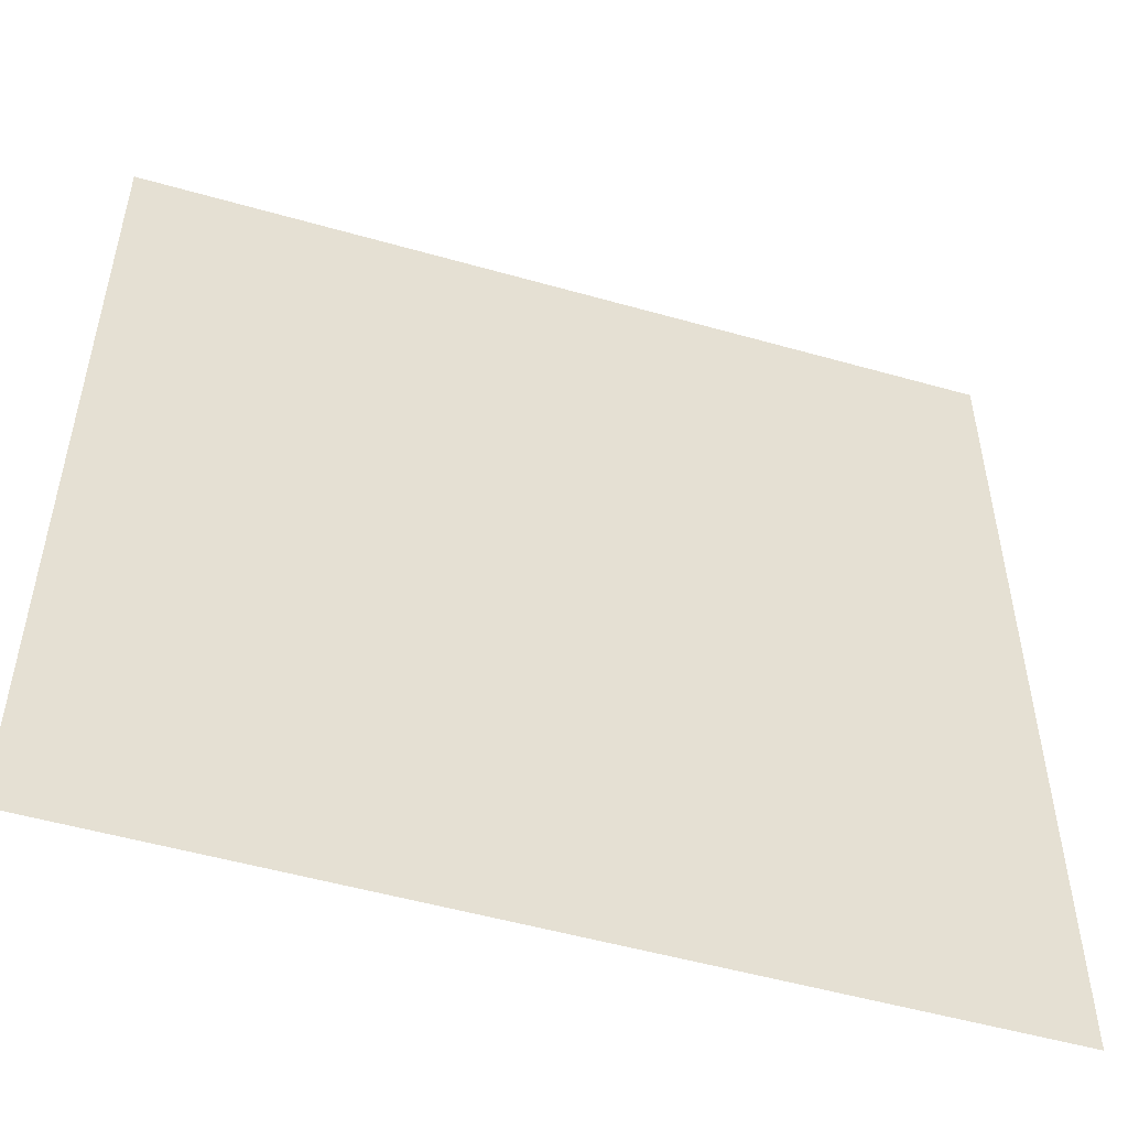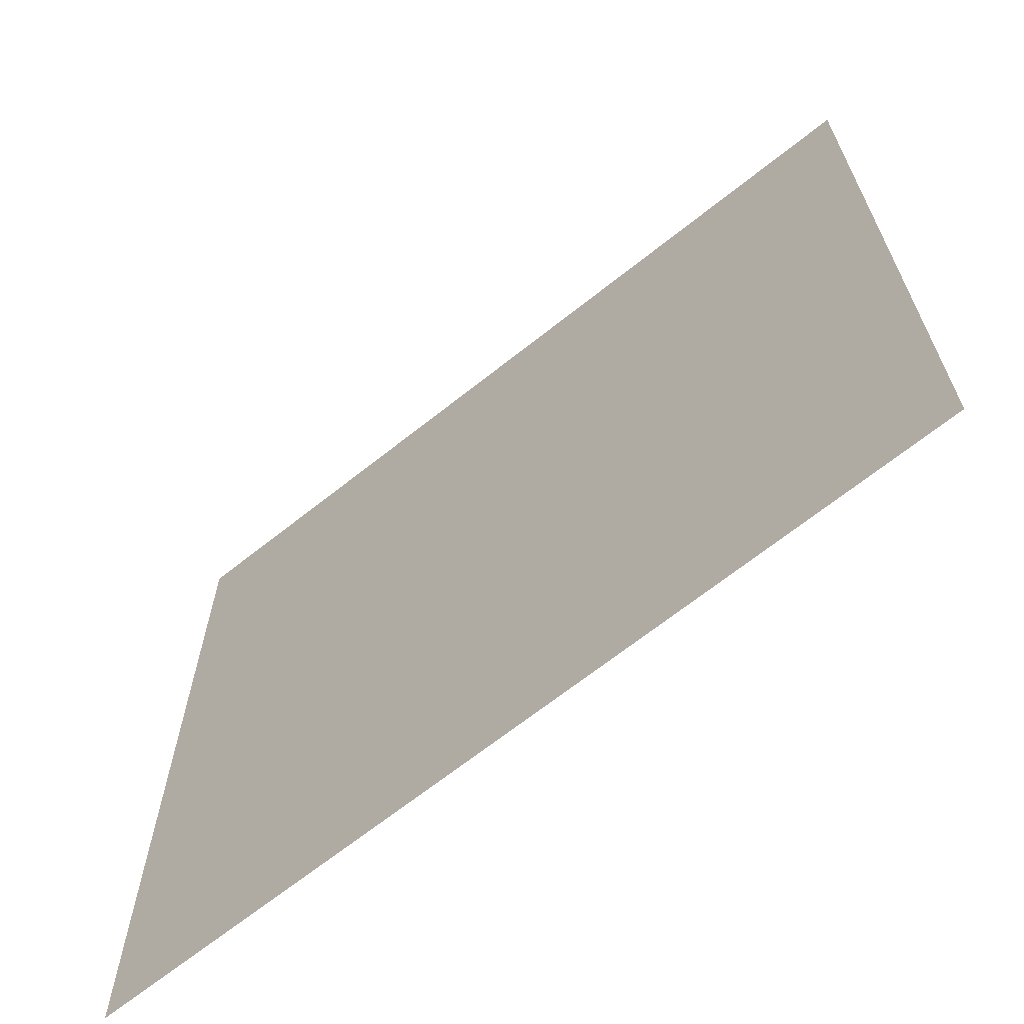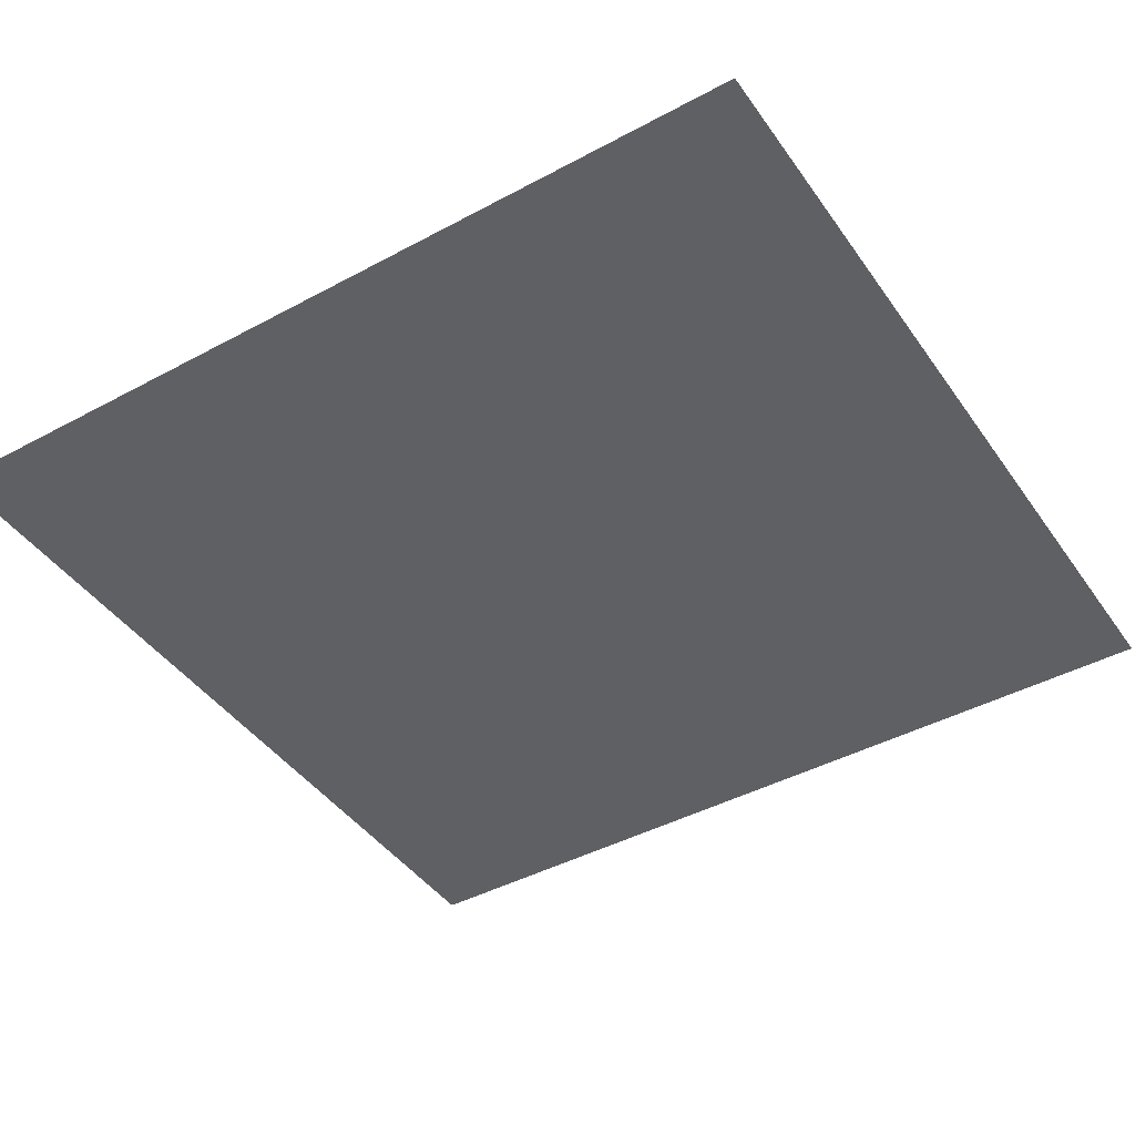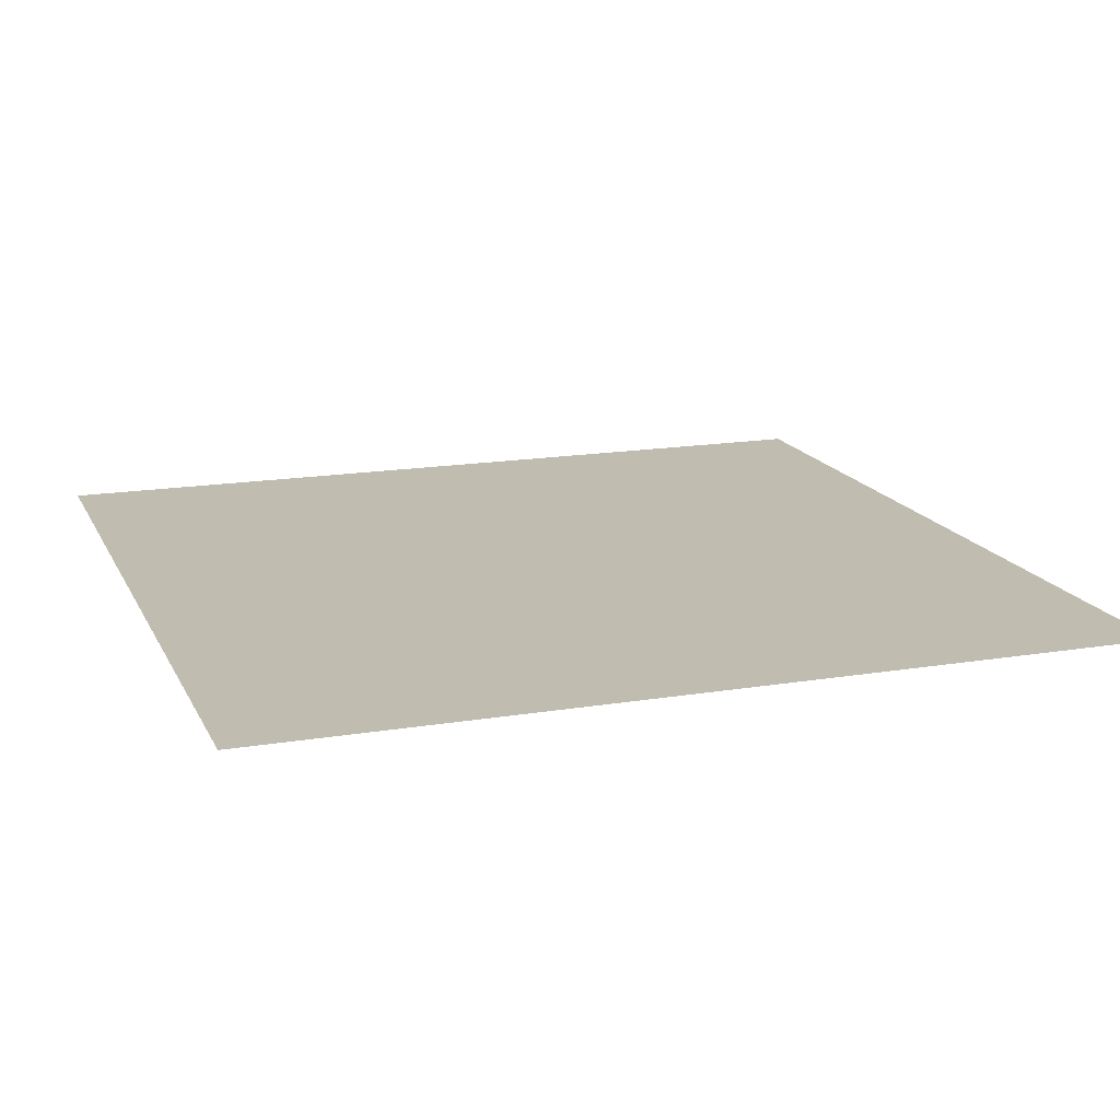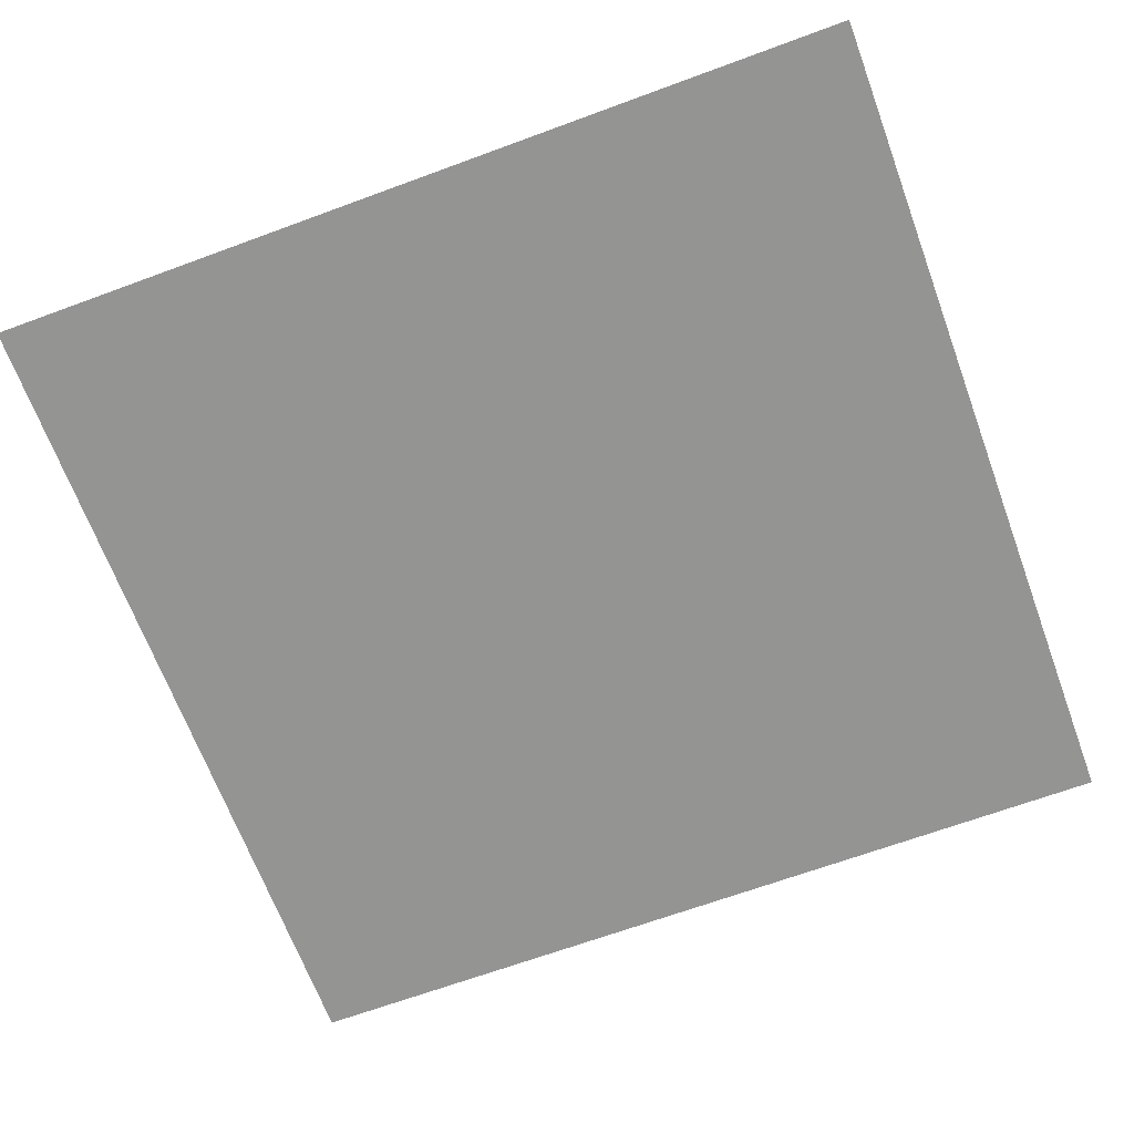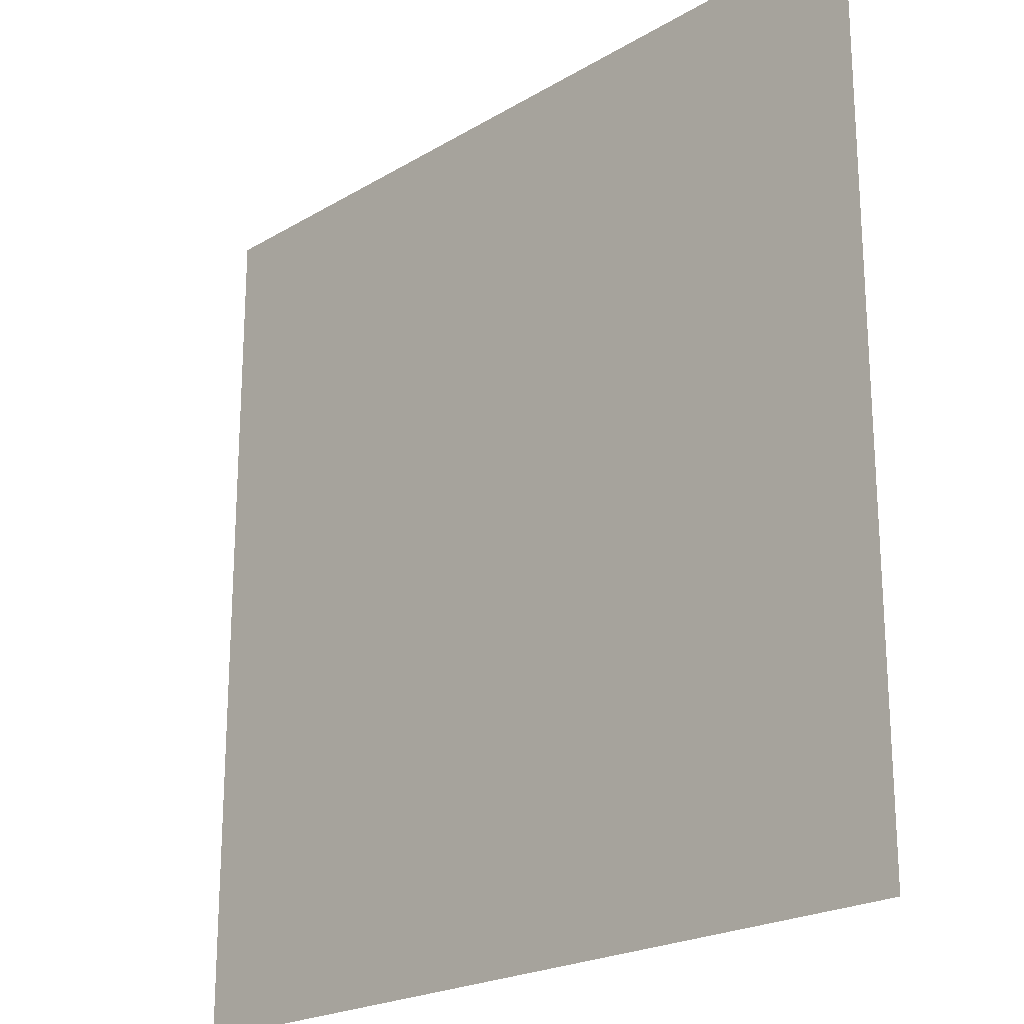
<metadata>
{"format":"obj","ext":"obj","renderer":"f3d","projection":"perspective","resolution":1024,"background":"white","views":[{"elev":-52.1,"azim":162.9,"up":"+Y"},{"elev":-67.2,"azim":38.6,"up":"+Y"},{"elev":-43.3,"azim":-57.5,"up":"+Z"},{"elev":16.3,"azim":71.1,"up":"+Z"},{"elev":-67.0,"azim":-69.7,"up":"+Z"},{"elev":-21.7,"azim":-133.8,"up":"+Y"}]}
</metadata>
<code>
v -11.56 12.09 0
v -176.3 180.8 0
v -176.3 12.09 0
v -11.56 180.8 0
o P029
f 1 2 3
f 1 4 2

</code>
